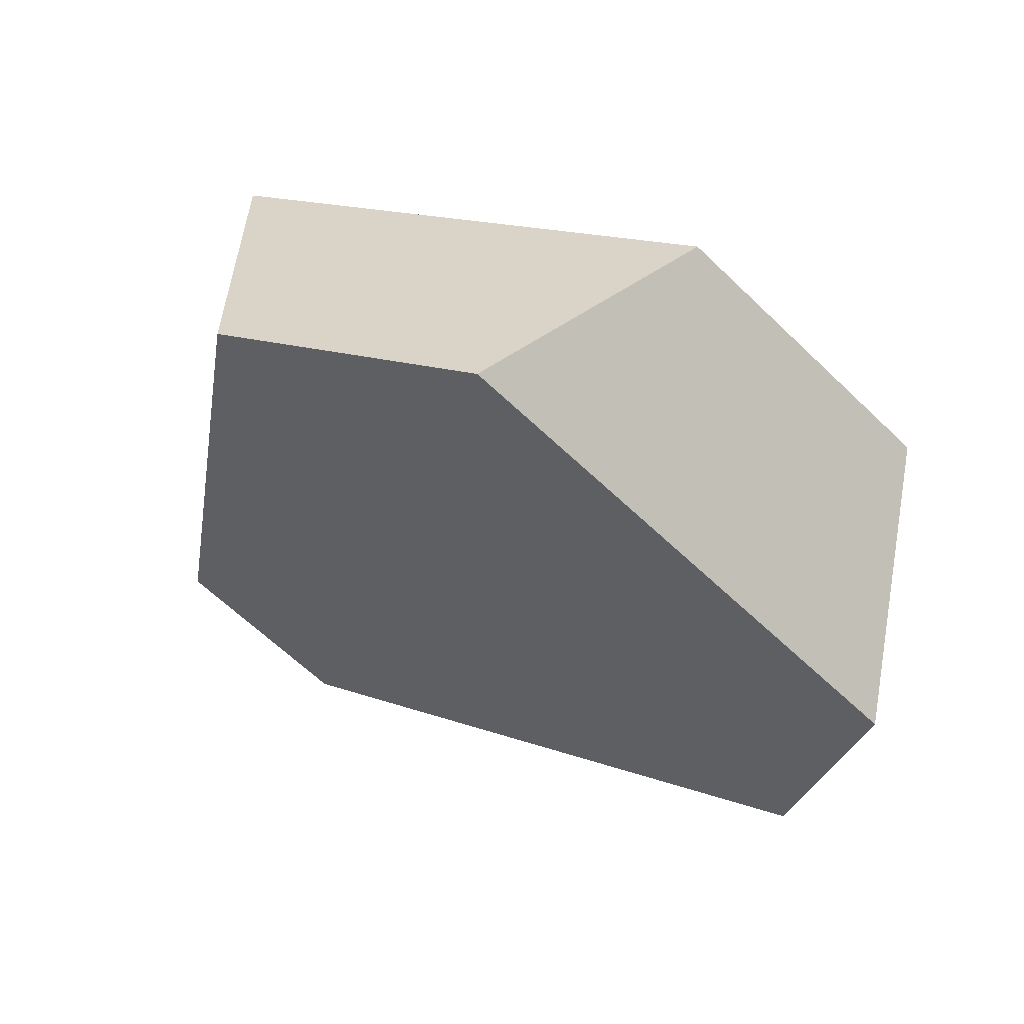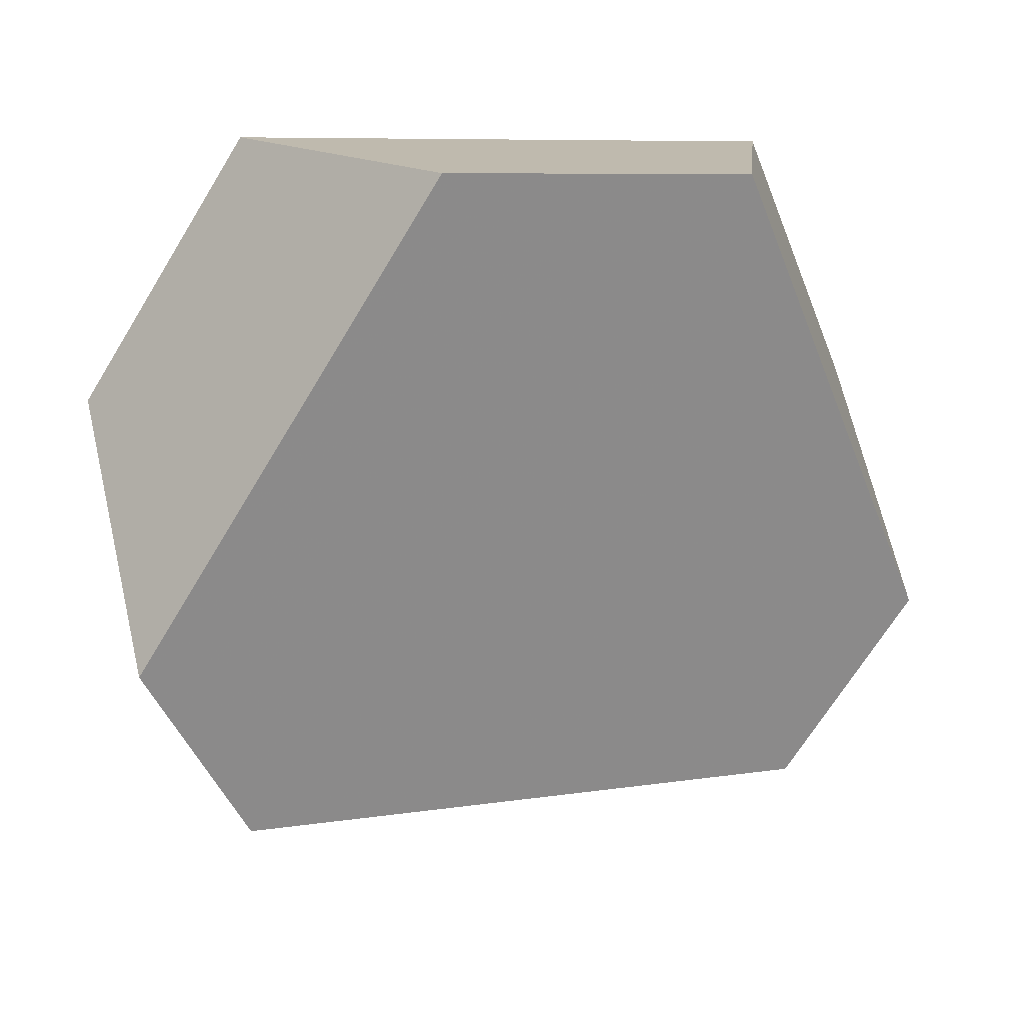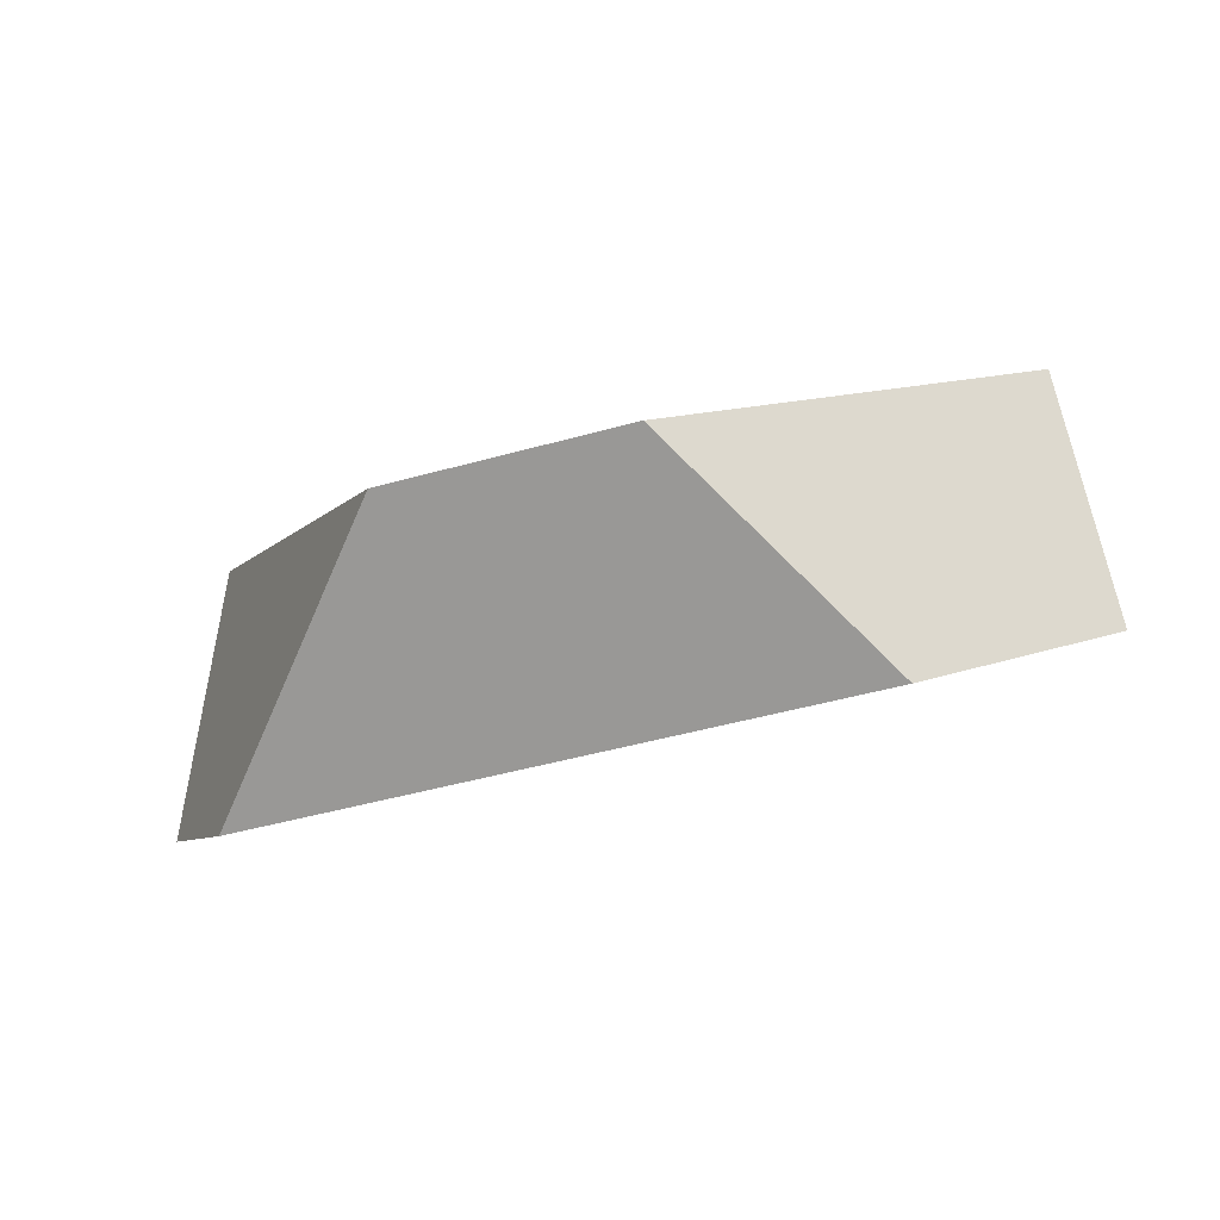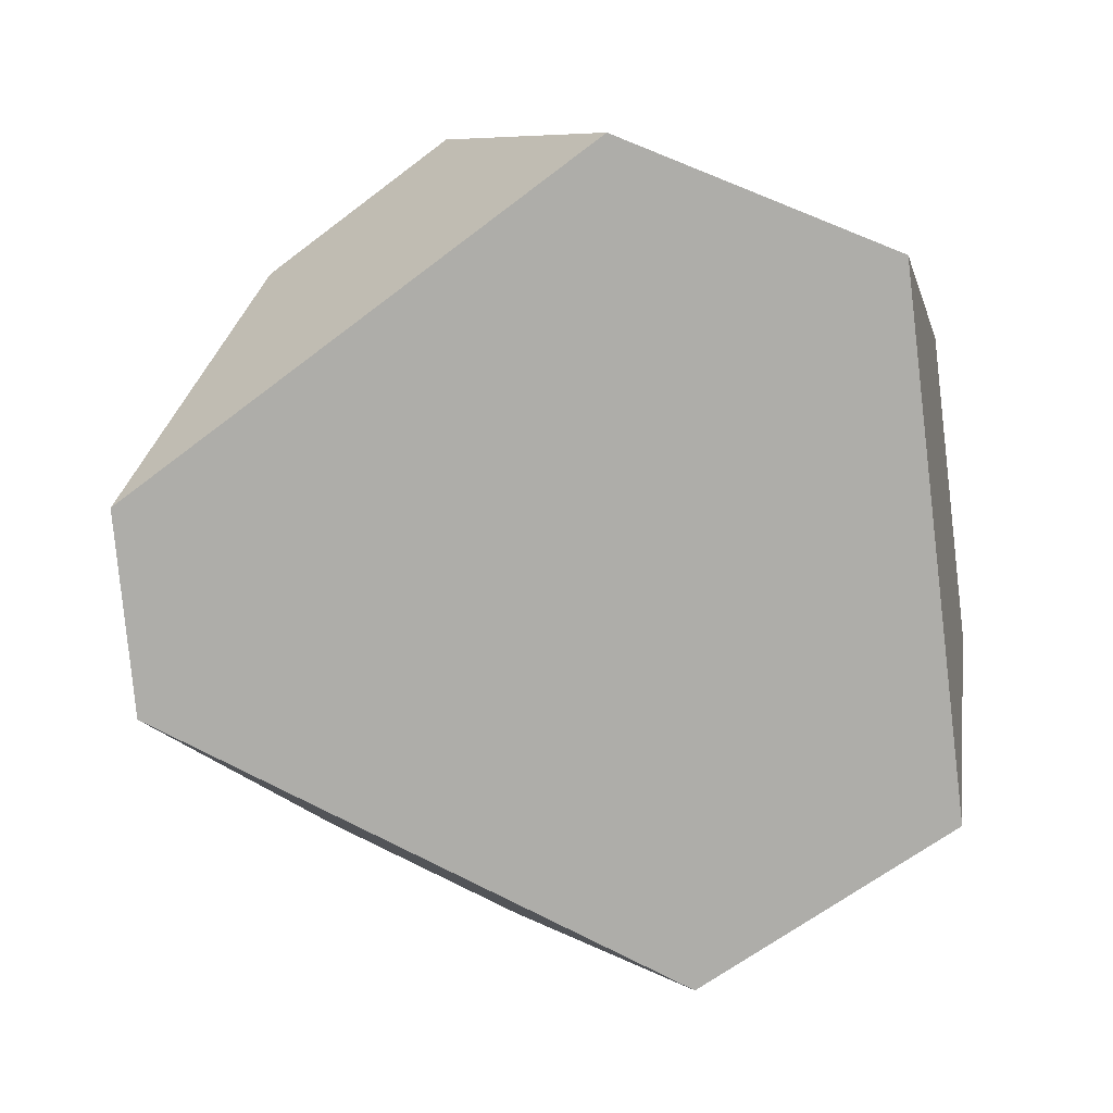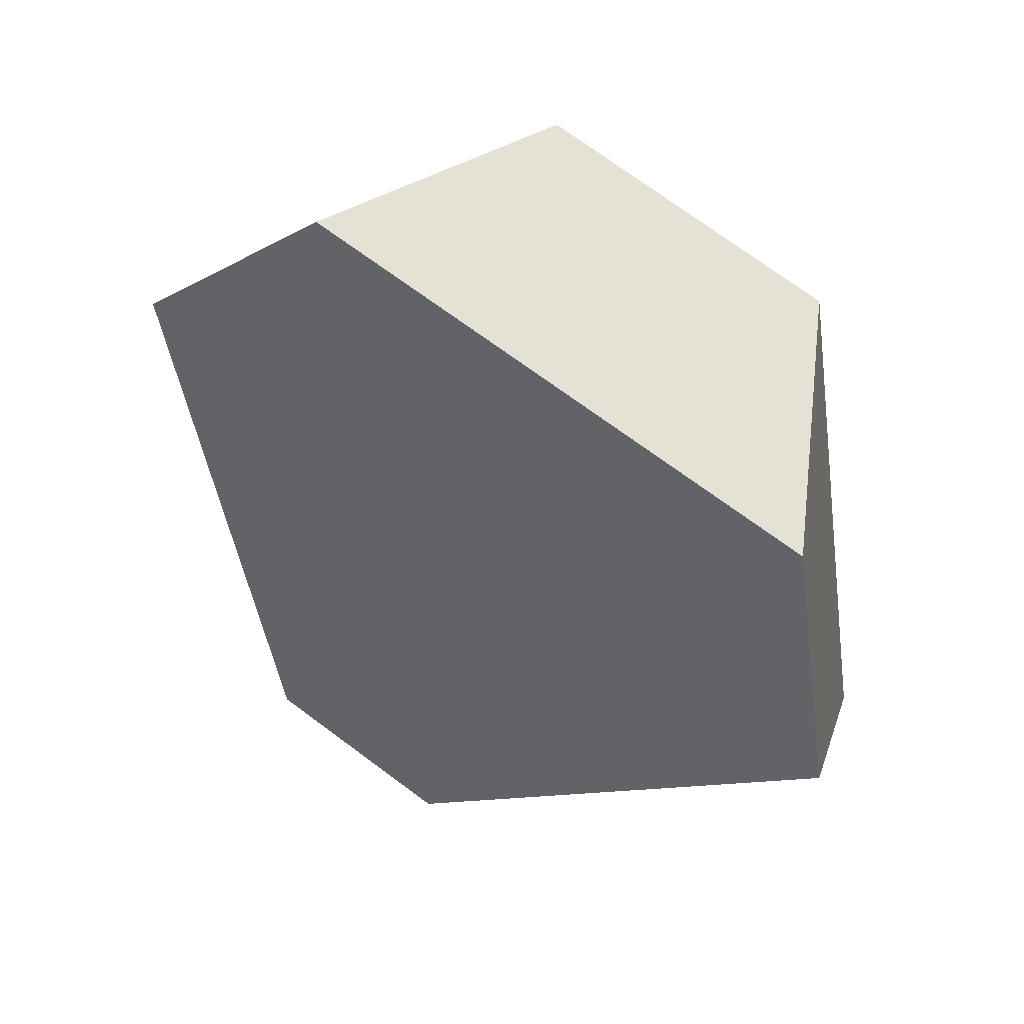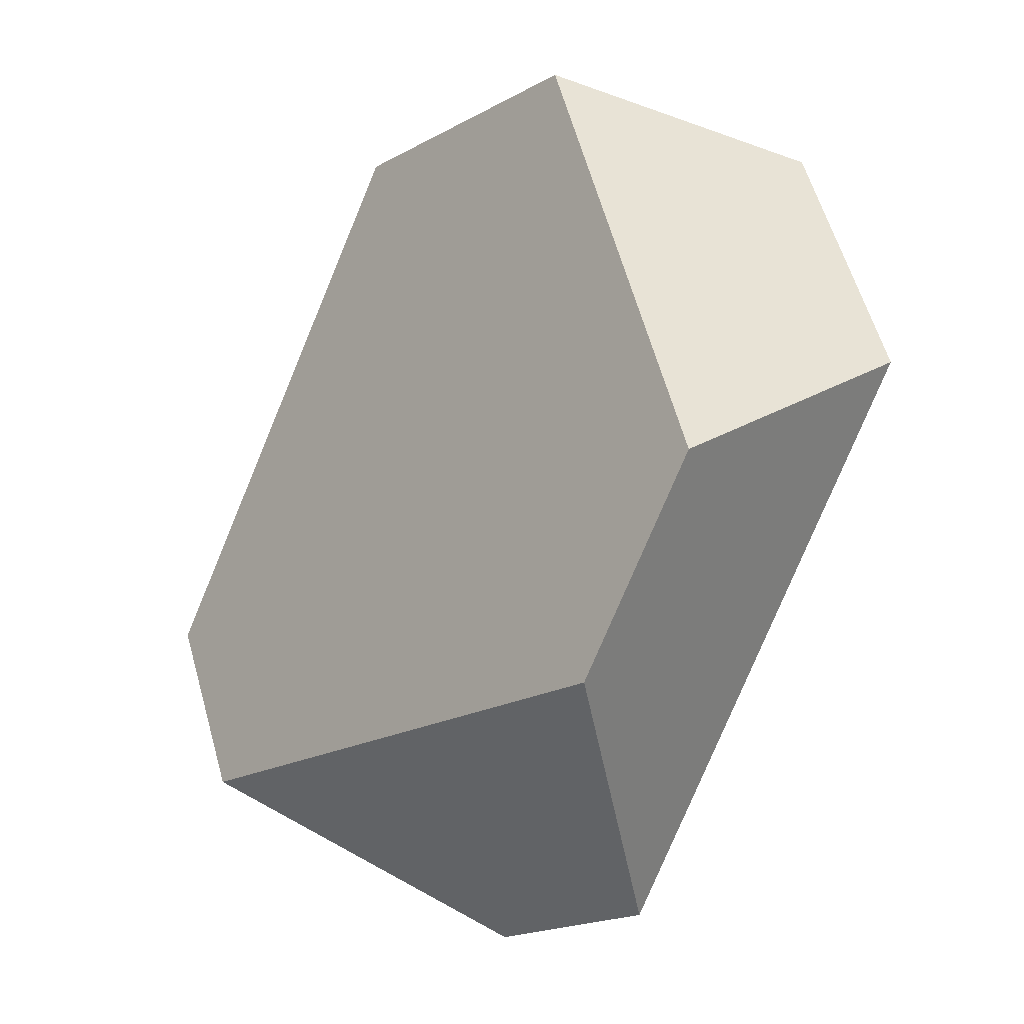
<metadata>
{"format":"obj","ext":"obj","renderer":"f3d","projection":"perspective","resolution":1024,"background":"white","views":[{"elev":-7.9,"azim":-42.1,"up":"+Y"},{"elev":28.2,"azim":128.2,"up":"+Z"},{"elev":28.8,"azim":-117.6,"up":"+Y"},{"elev":-44.7,"azim":-90.1,"up":"+Y"},{"elev":-31.4,"azim":-22.5,"up":"+Y"},{"elev":-23.7,"azim":-162.0,"up":"+Z"}]}
</metadata>
<code>
v 0.6441 -0.1384 0.07382
v 0.5891 -0.1737 0.05841
v 0.7034 -0.248 0.07536
v 0.7084 -0.1801 0.08335
v 0.7406 -0.2692 0.01215
v 0.7764 -0.219 -0.03222
v 0.7568 -0.2043 -0.08104
v 0.6869 -0.229 -0.122
v 0.6435 -0.2009 -0.1267
v 0.6346 -0.1251 -0.09416
v 0.6053 -0.1082 -0.04937
v 0.5674 -0.1569 -0.01044
f 1 2 3
f 1 3 4
f 3 5 6
f 3 6 4
f 7 6 5
f 7 5 8
f 8 9 10
f 8 10 7
f 11 10 9
f 11 9 12
f 12 2 1
f 12 1 11
f 4 6 7
f 4 7 10
f 4 10 11
f 4 11 1
f 9 8 5
f 9 5 3
f 9 3 2
f 9 2 12

</code>
